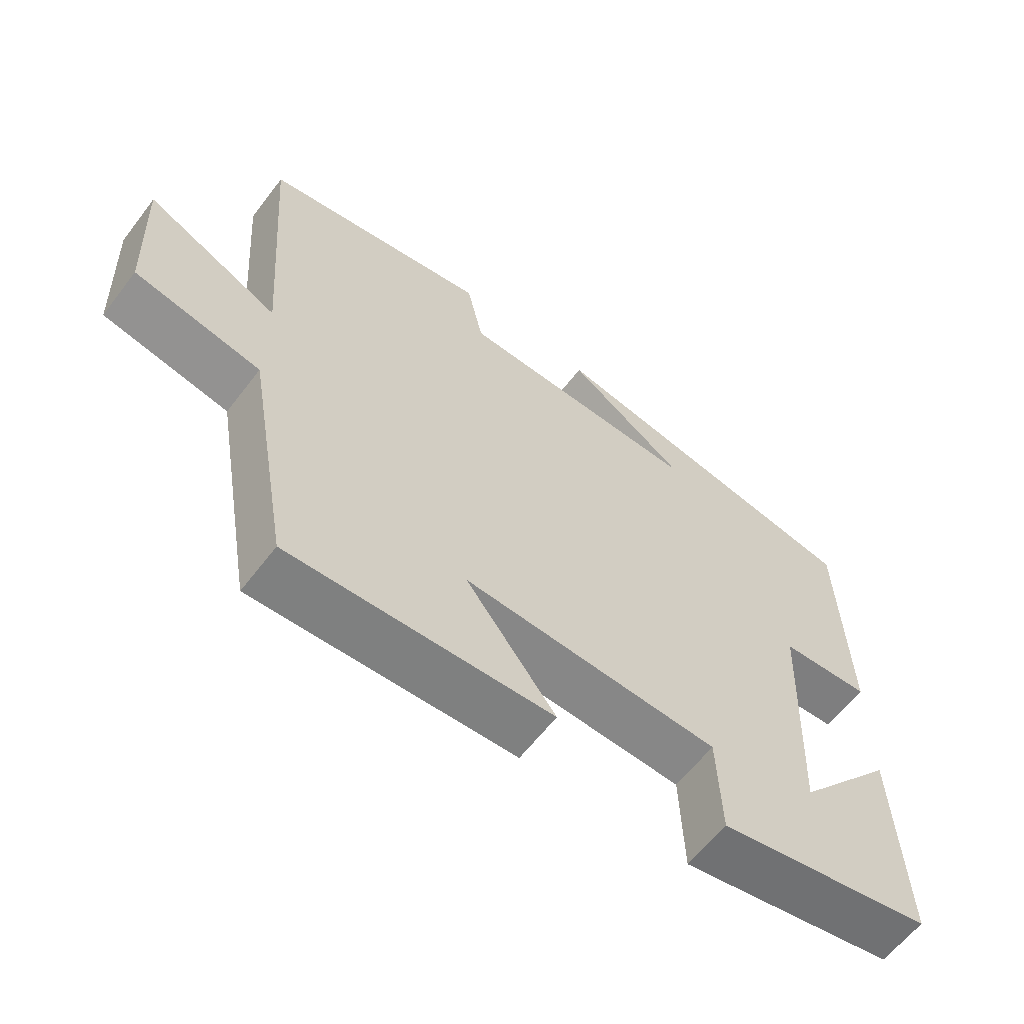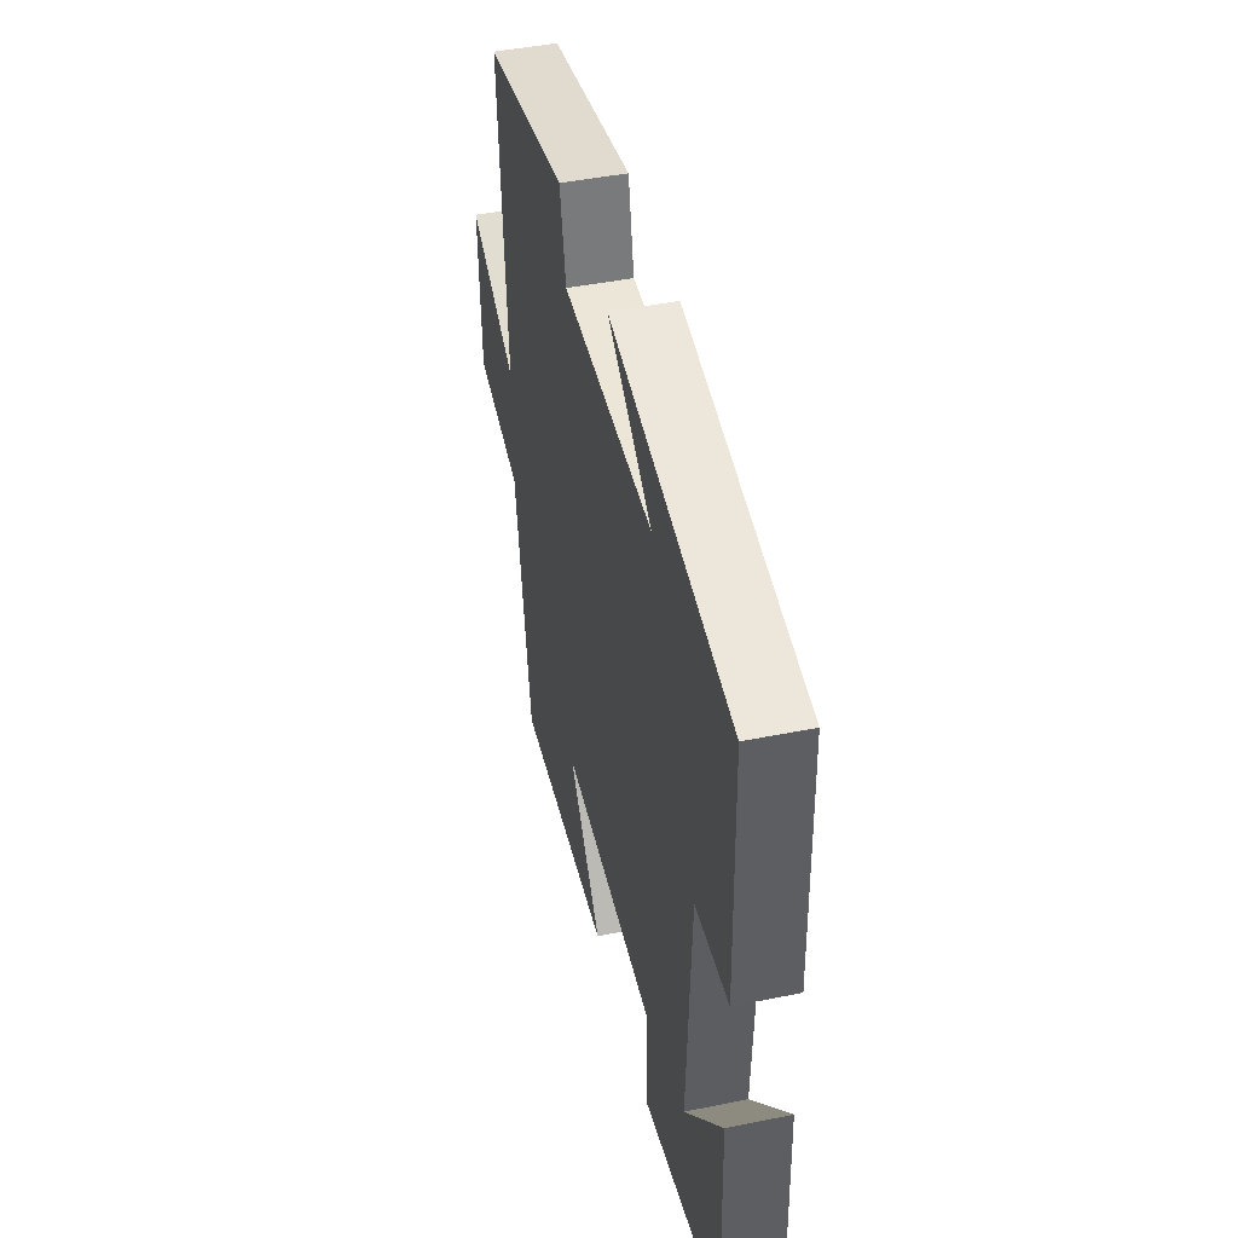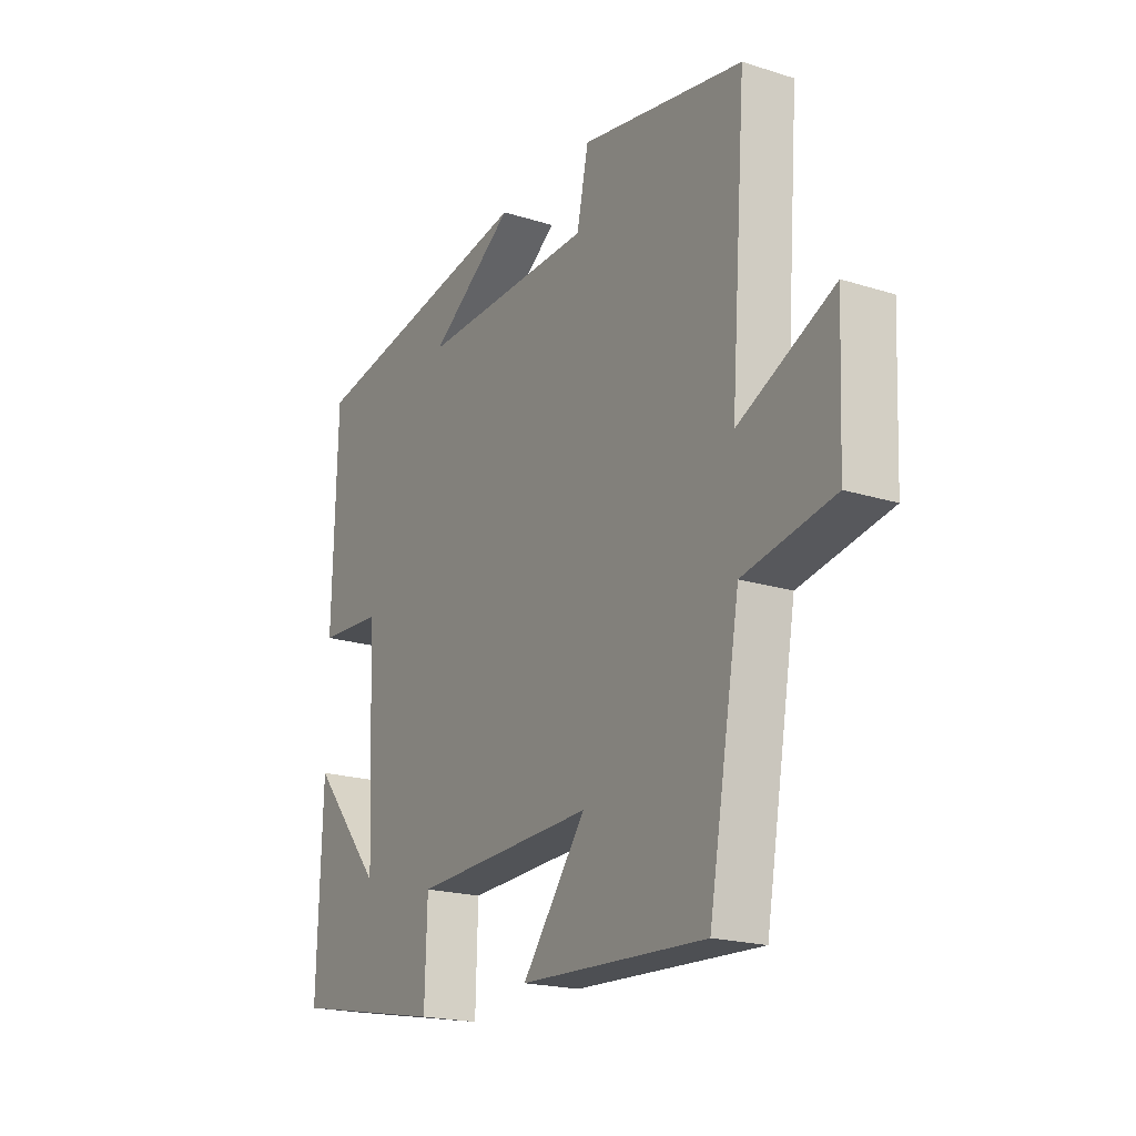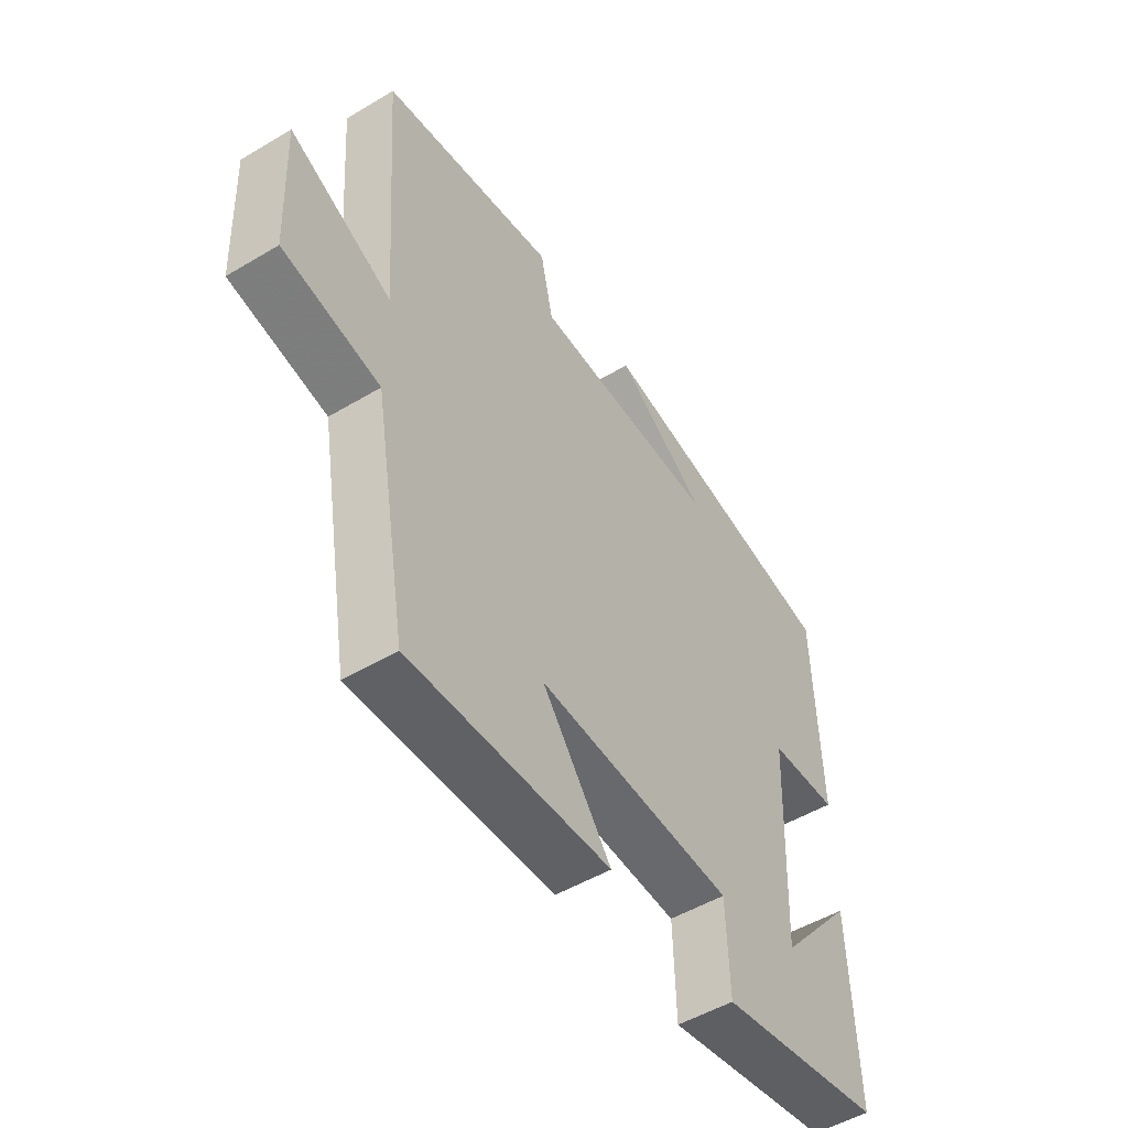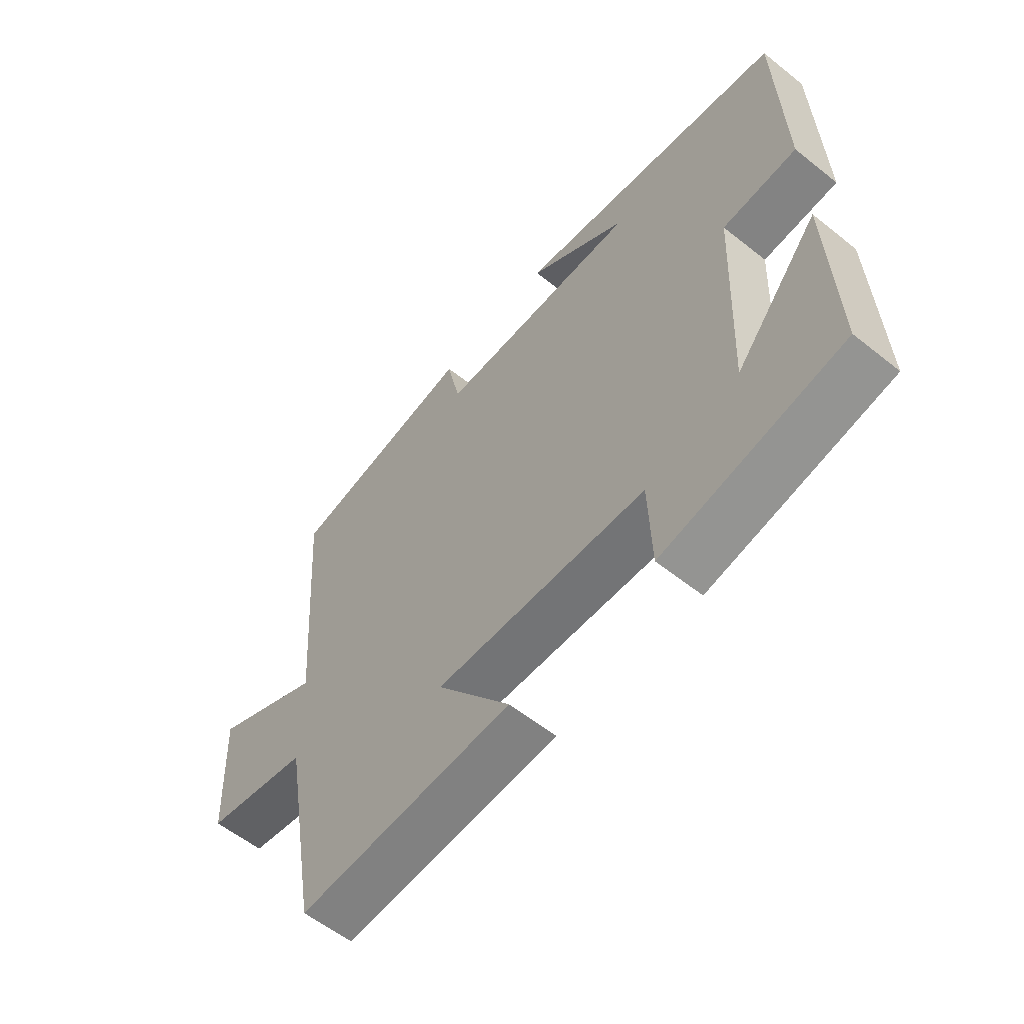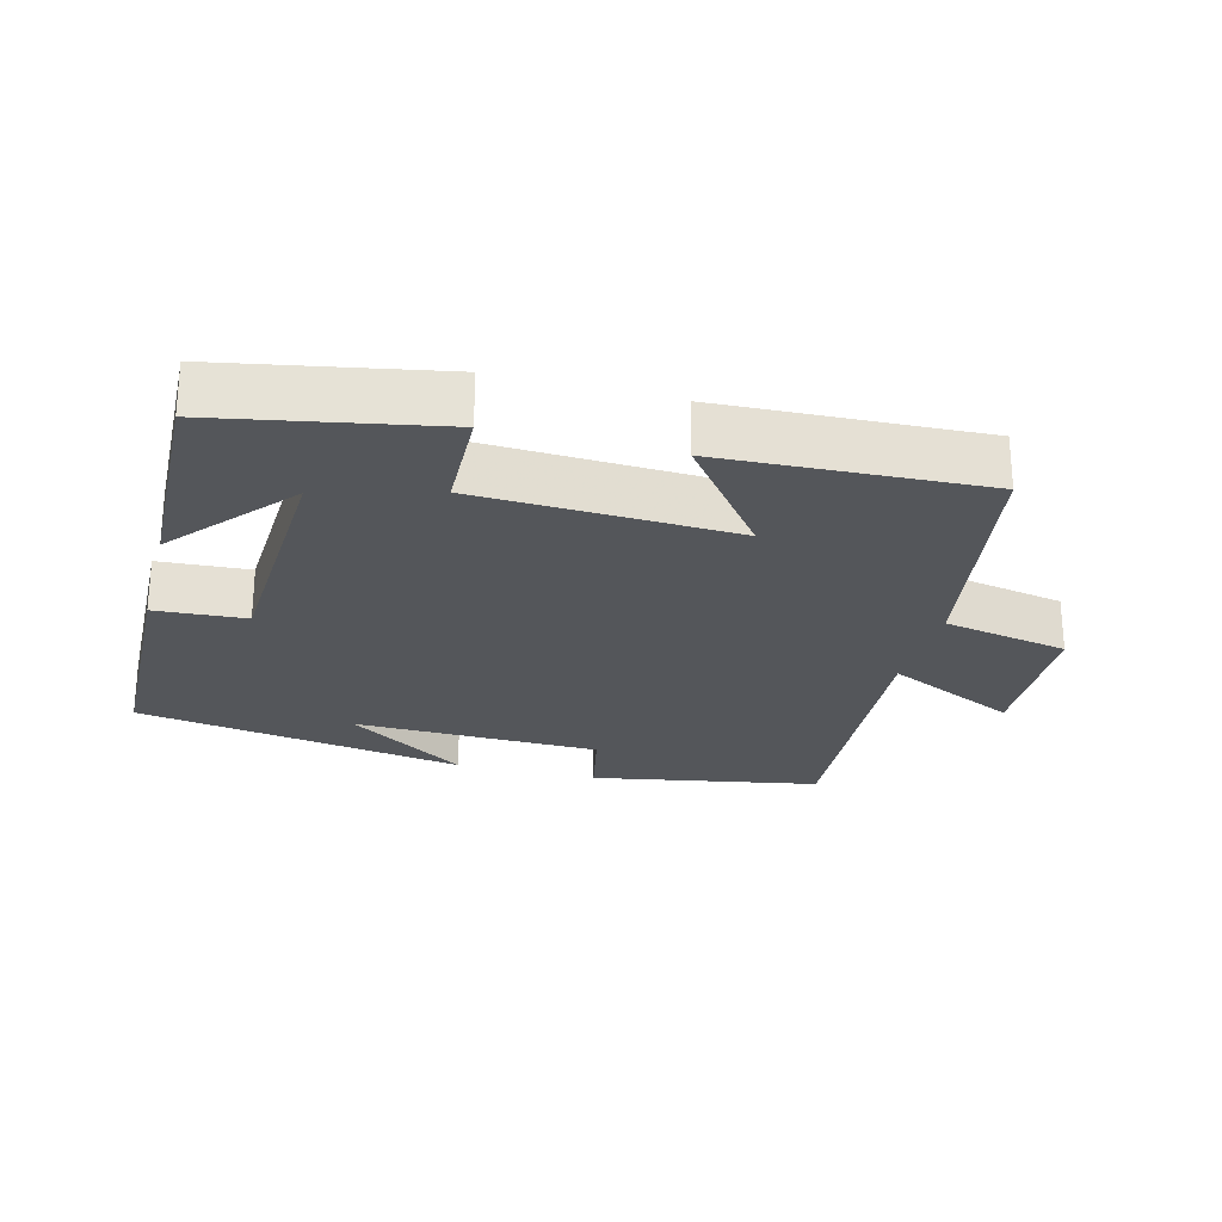
<metadata>
{"format":"obj","ext":"obj","renderer":"f3d","projection":"perspective","resolution":1024,"background":"white","views":[{"elev":-61.3,"azim":-37.3,"up":"+Z"},{"elev":44.7,"azim":76.7,"up":"+Z"},{"elev":-19.9,"azim":-120.2,"up":"+Z"},{"elev":-50.8,"azim":-56.9,"up":"+Z"},{"elev":-58.2,"azim":50.5,"up":"+Z"},{"elev":-25.1,"azim":165.2,"up":"+Y"}]}
</metadata>
<code>
v -0.436 0.07 -0.517
v -0.5 0.07 -0.155
v -0.684 0.07 -0.119
v -0.694 0.07 0.105
v -0.5 0.07 0.013
v -0.532 0.07 0.439
v -0.199 0.07 0.5
v -0.175 0.07 0.388
v 0.185 0.07 0.38
v 0.009 0.07 0.5
v 0.491 0.07 0.417
v 0.5 0.07 0.068
v 0.368 0.07 0.06
v 0.352 0.07 -0.3
v 0.5 0.07 -0.124
v 0.51 0.07 -0.44
v 0.193 0.07 -0.5
v 0.188 0.07 -0.345
v -0.186 0.07 -0.329
v -0.055 0.07 -0.5
v -0.436 0 -0.517
v -0.5 0 -0.155
v -0.684 0 -0.119
v -0.694 0 0.105
v -0.5 0 0.013
v -0.532 0 0.439
v -0.199 0 0.5
v -0.175 0 0.388
v 0.185 0 0.38
v 0.009 0 0.5
v 0.491 0 0.417
v 0.5 0 0.068
v 0.368 0 0.06
v 0.352 0 -0.3
v 0.5 0 -0.124
v 0.51 0 -0.44
v 0.193 0 -0.5
v 0.188 0 -0.345
v -0.186 0 -0.329
v -0.055 0 -0.5
f 19 20 1 2
f 18 19 2
f 16 17 18
f 14 15 16
f 14 16 18
f 13 14 18 2
f 11 12 13
f 9 10 11
f 13 2 3
f 11 13 3
f 9 11 3
f 5 6 7 8
f 5 8 9
f 3 4 5
f 3 5 9
f 22 21 40 39
f 22 39 38
f 38 37 36
f 36 35 34
f 38 36 34
f 22 38 34 33
f 33 32 31
f 31 30 29
f 23 22 33
f 23 33 31
f 23 31 29
f 28 27 26 25
f 29 28 25
f 25 24 23
f 29 25 23
f 1 21 22 2
f 2 22 23 3
f 3 23 24 4
f 4 24 25 5
f 5 25 26 6
f 6 26 27 7
f 7 27 28 8
f 8 28 29 9
f 9 29 30 10
f 10 30 31 11
f 11 31 32 12
f 12 32 33 13
f 13 33 34 14
f 14 34 35 15
f 15 35 36 16
f 16 36 37 17
f 17 37 38 18
f 18 38 39 19
f 19 39 40 20
f 20 40 21 1

</code>
